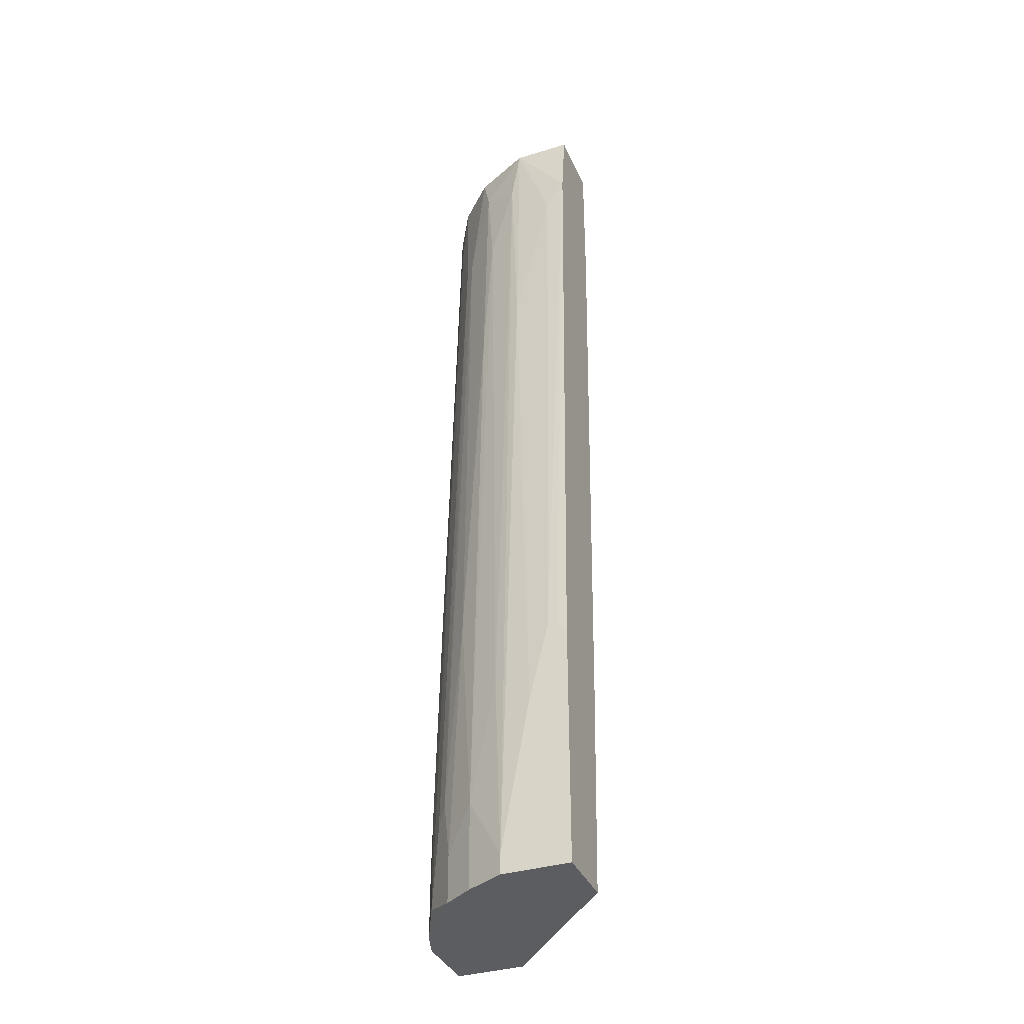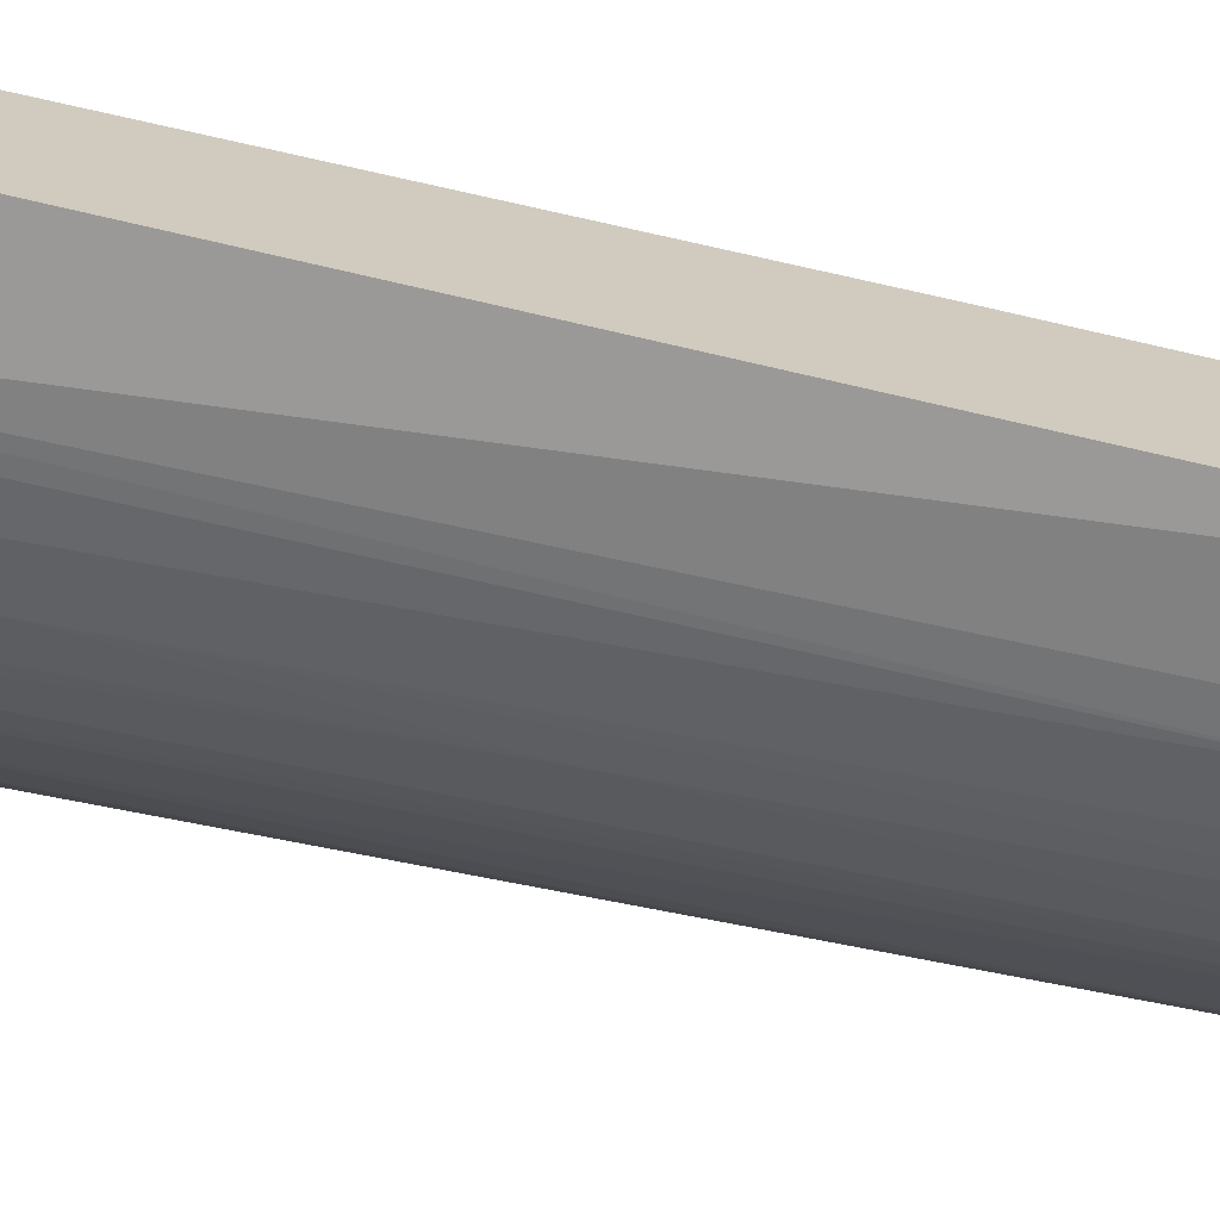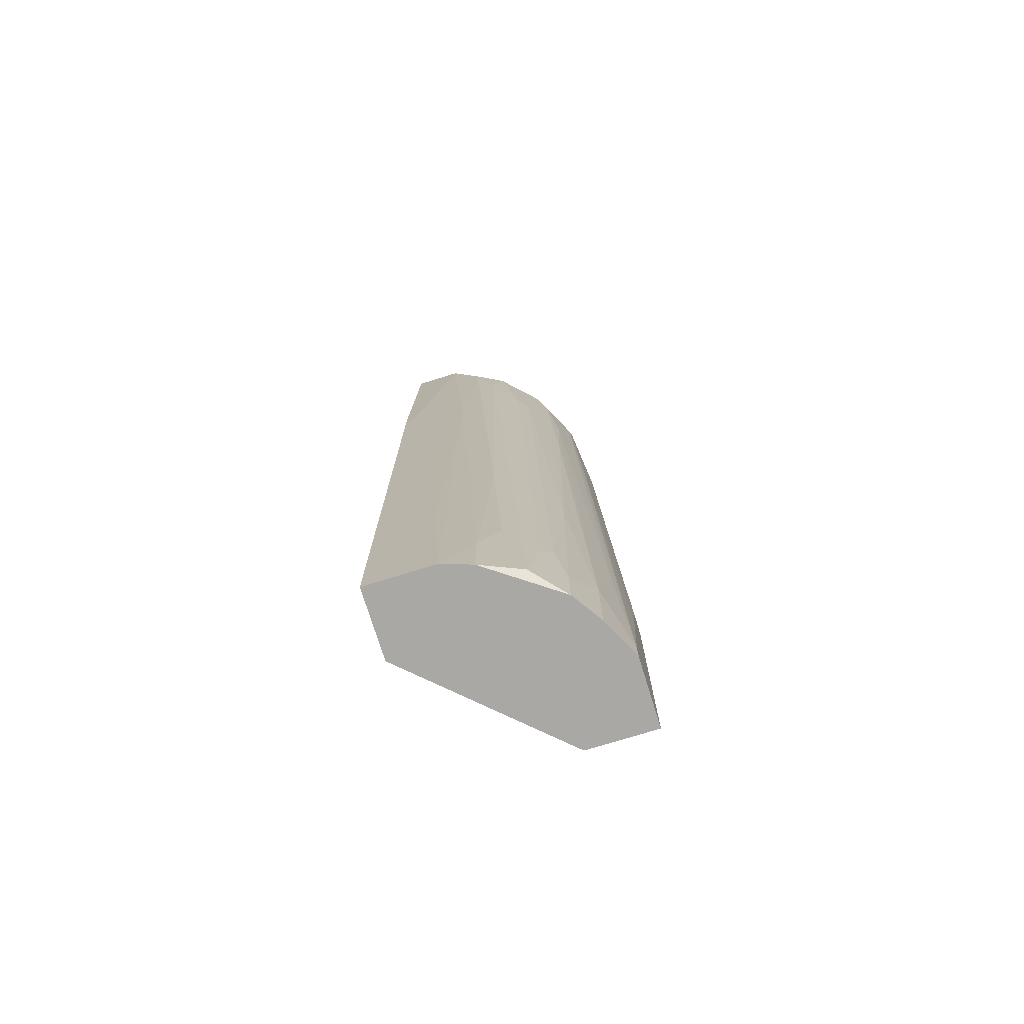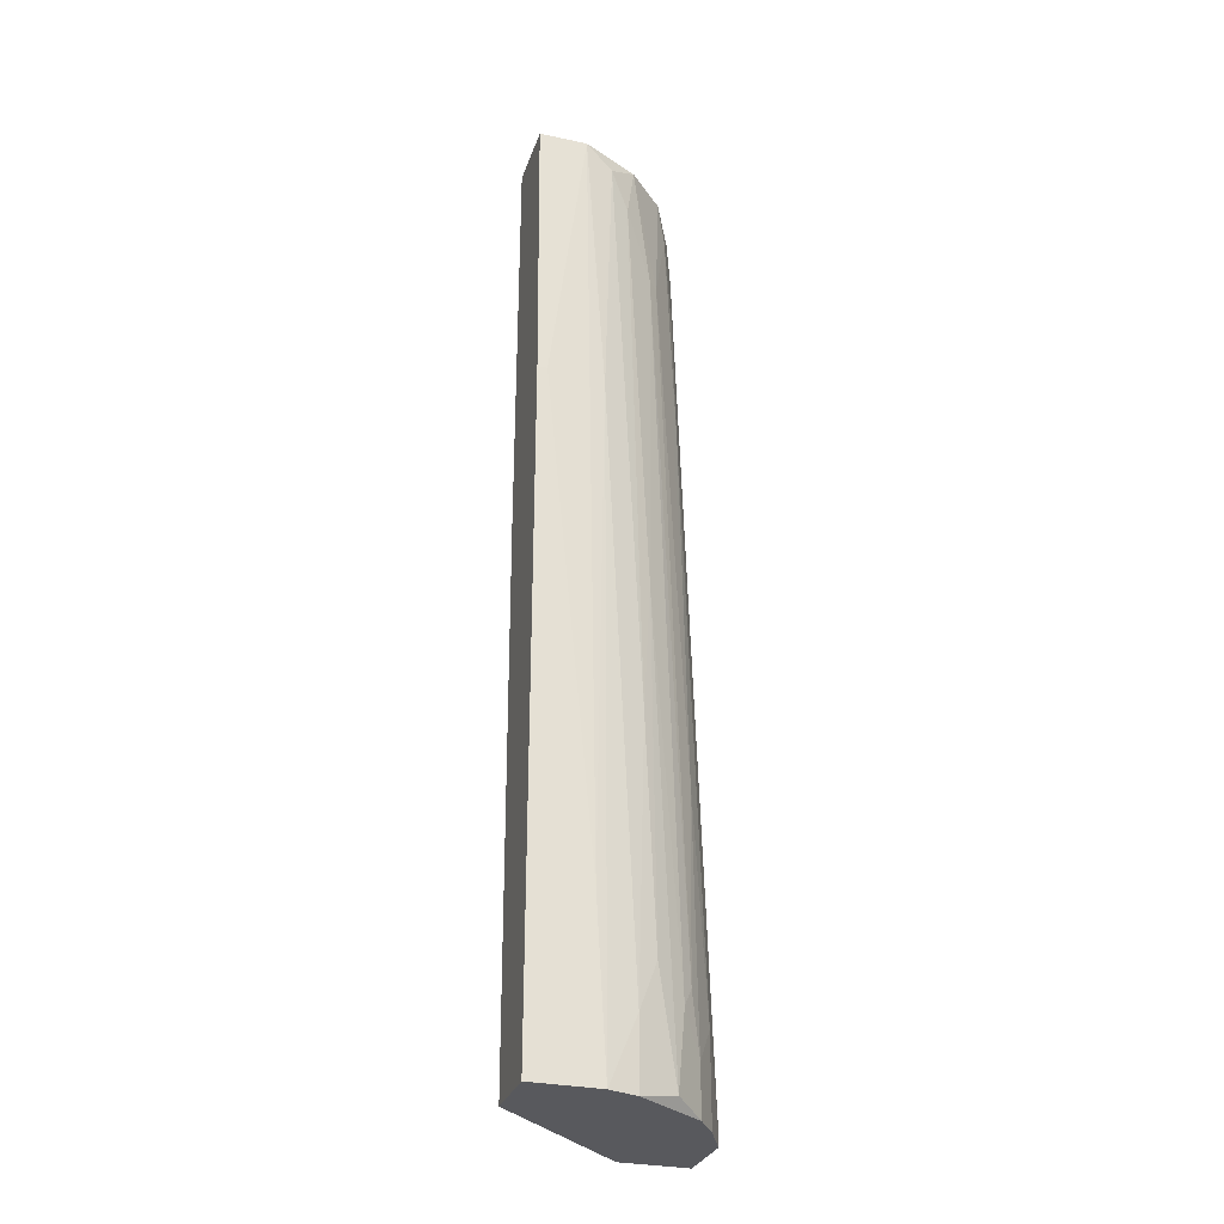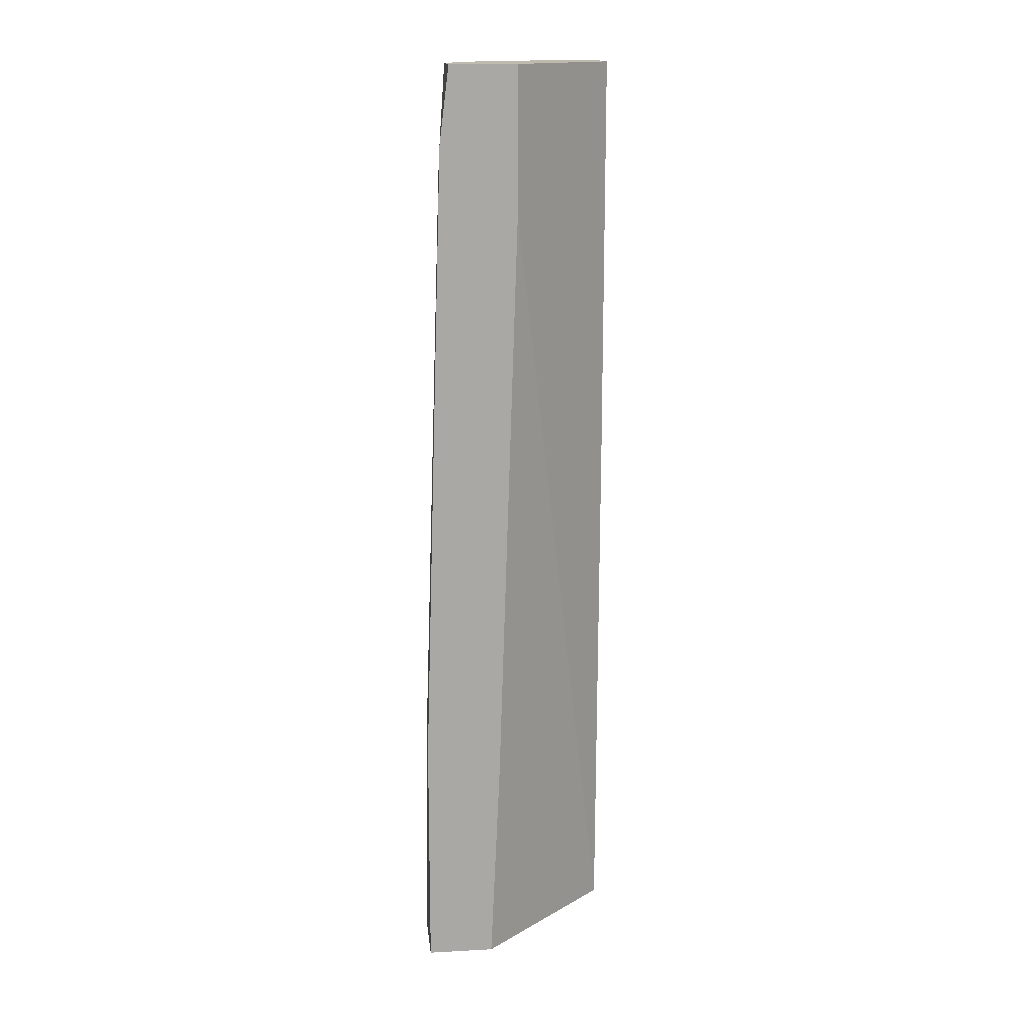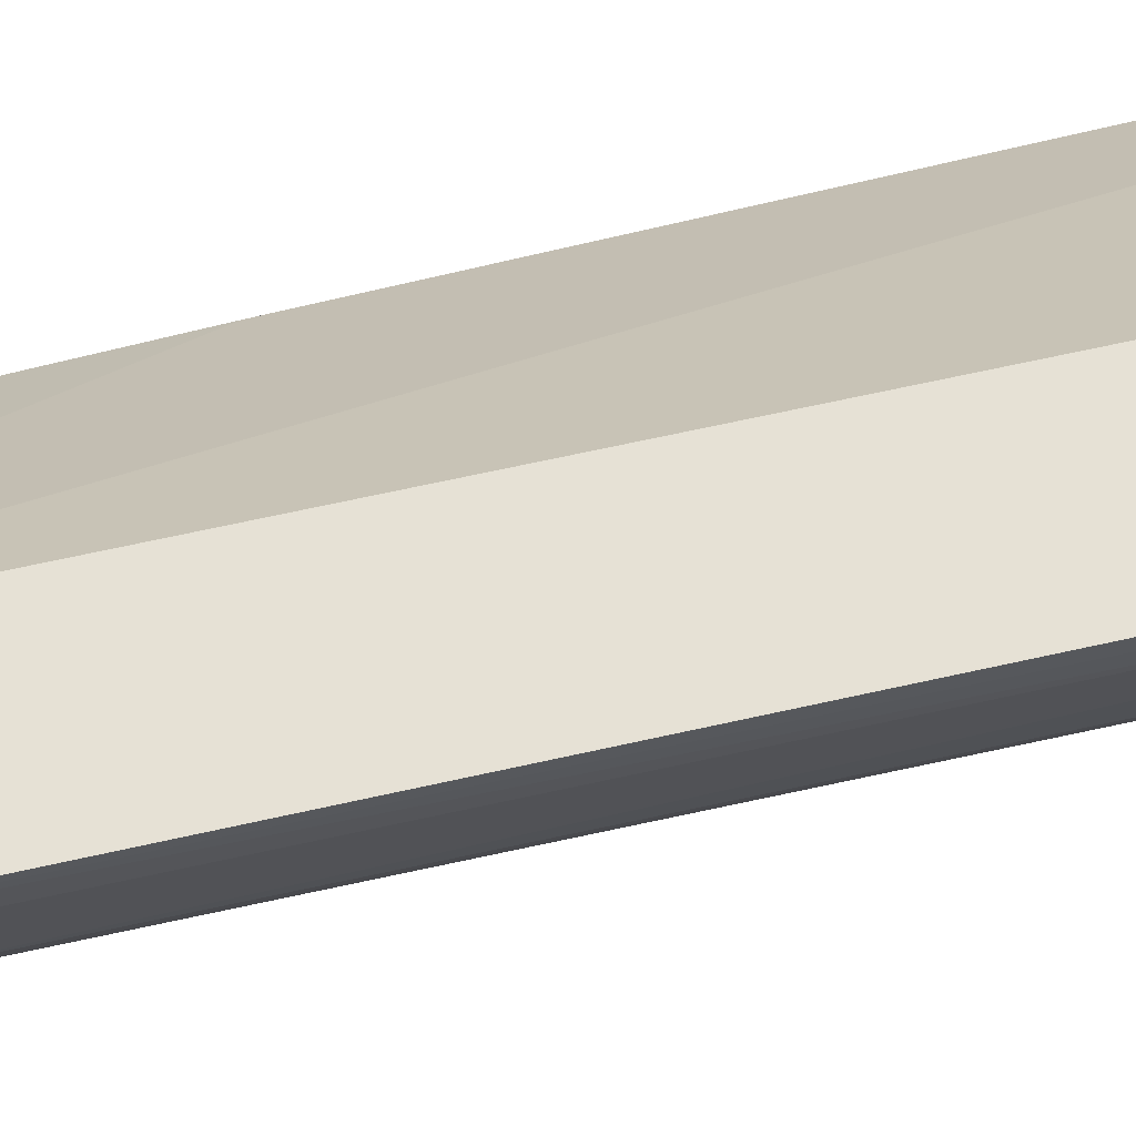
<metadata>
{"format":"obj","ext":"obj","renderer":"f3d","projection":"perspective","resolution":1024,"background":"white","views":[{"elev":-36.6,"azim":111.6,"up":"+Z"},{"elev":-68.9,"azim":-103.4,"up":"+Y"},{"elev":-75.2,"azim":17.2,"up":"+Z"},{"elev":-29.9,"azim":-17.3,"up":"+Z"},{"elev":15.5,"azim":173.7,"up":"+Z"},{"elev":64.3,"azim":75.3,"up":"+Y"}]}
</metadata>
<code>
v 0.01118 0.000339 -0.03269
v 0.01118 -0.01292 0.02389
v 0.01295 -0.01381 -0.04419
v 0.01295 -0.01027 0.03539
v 0.01472 -0.008504 0.02301
v 0.01472 -0.01116 -0.02473
v 0.01472 -0.009387 0.009746
v 0.01472 -0.01204 -0.04772
v 0.01472 -0.01204 -0.05215
v 0.008525 -0.01469 0.03008
v 0.008525 -0.01646 -0.04594
v 0.008525 -0.01646 -0.05215
v 0.005873 -0.01735 -0.05215
v 0.005873 -0.01646 0.008864
v 0.0156 -0.005852 0.03008
v 0.0156 0.000339 0.03539
v 0.0156 -0.004967 0.03539
v 0.01029 -0.01558 -0.04152
v 0.01029 -0.01469 -0.008806
v 0.01206 -0.01469 -0.05126
v 0.01206 0.000339 -0.05215
v 0.01206 -0.01204 0.02389
v 0.009409 -0.01558 -0.02119
v 0.009409 -0.01381 0.03539
v 0.009409 0.000339 0.02213
v 0.009409 0.000339 0.03539
v 0.004988 -0.01735 -0.03711
v 0.006757 -0.01558 0.03362
v 0.004105 -0.01646 0.03539
v 0.01648 -0.009387 -0.04419
v 0.01648 -0.009387 -0.05215
v 0.01648 -0.00143 0.02566
v 0.01648 0.000339 0.02832
v 0.01648 -0.004967 0.01151
v 0.01825 -0.0032 -0.03622
v 0.01825 -0.005852 -0.05215
v 0.01825 -0.005852 -0.05037
v 0.01825 -0.00143 -0.02915
v 0.01825 0.000339 -0.03003
v 0.01825 0.000339 -0.05215
v 0.01825 -0.000546 -0.02915
v -0.000318 -0.01116 -0.05215
v -0.000318 -0.01735 0.008864
v -0.000318 -0.01735 -0.05215
v -0.000318 -0.01027 -0.002636
v -0.000318 -0.01027 0.03539
v -0.000318 -0.01646 0.03539
v 0.000568 -0.01735 0.008864
v 0.01383 -0.009387 0.03186
v 0.01383 -0.01292 -0.04241
v 0.01737 -0.006738 -0.03356
f 6 50 8
f 47 16 26
f 16 47 4
f 26 16 21
f 42 21 9
f 47 42 44
f 42 9 44
f 42 47 46
f 47 26 46
f 41 38 36
f 9 21 36
f 4 47 29
f 44 9 13
f 16 4 17
f 21 16 40
f 41 36 40
f 36 21 40
f 4 29 24
f 47 44 43
f 29 47 43
f 44 13 43
f 26 21 25
f 46 26 25
f 42 46 45
f 25 42 45
f 46 25 45
f 38 41 33
f 16 17 33
f 40 16 33
f 21 42 1
f 42 25 1
f 25 21 1
f 9 3 20
f 4 24 22
f 24 29 28
f 30 7 6
f 17 15 34
f 29 43 48
f 43 13 48
f 28 29 14
f 23 28 14
f 13 11 14
f 11 23 14
f 28 23 10
f 24 28 10
f 38 33 32
f 33 17 32
f 17 34 32
f 7 30 5
f 30 51 5
f 51 15 5
f 22 24 2
f 24 10 2
f 41 40 39
f 33 41 39
f 40 33 39
f 6 22 50
f 22 2 50
f 2 3 50
f 29 48 27
f 48 13 27
f 14 29 27
f 13 14 27
f 36 38 37
f 30 36 37
f 34 15 37
f 51 30 37
f 15 51 37
f 20 3 19
f 10 23 19
f 3 2 19
f 2 10 19
f 17 4 49
f 4 22 49
f 6 7 49
f 22 6 49
f 15 17 49
f 7 5 49
f 5 15 49
f 13 9 12
f 9 20 12
f 11 13 12
f 11 12 18
f 23 11 18
f 19 23 18
f 20 19 18
f 12 20 18
f 9 36 31
f 30 9 31
f 36 30 31
f 38 32 35
f 32 34 35
f 37 38 35
f 34 37 35
f 3 9 8
f 9 30 8
f 30 6 8
f 50 3 8

</code>
